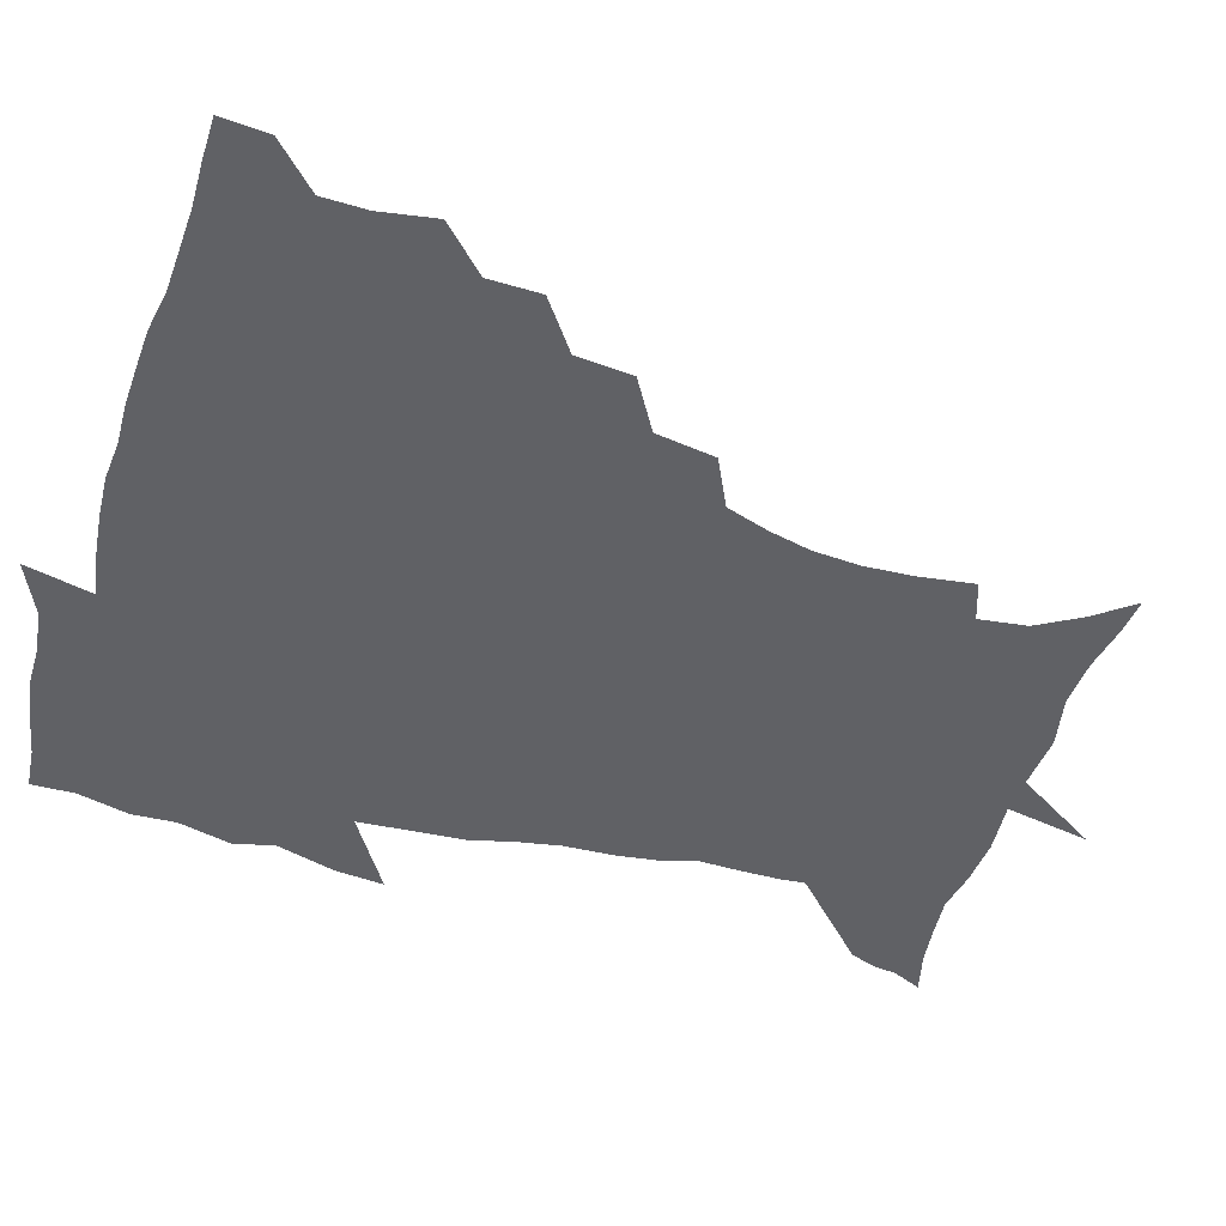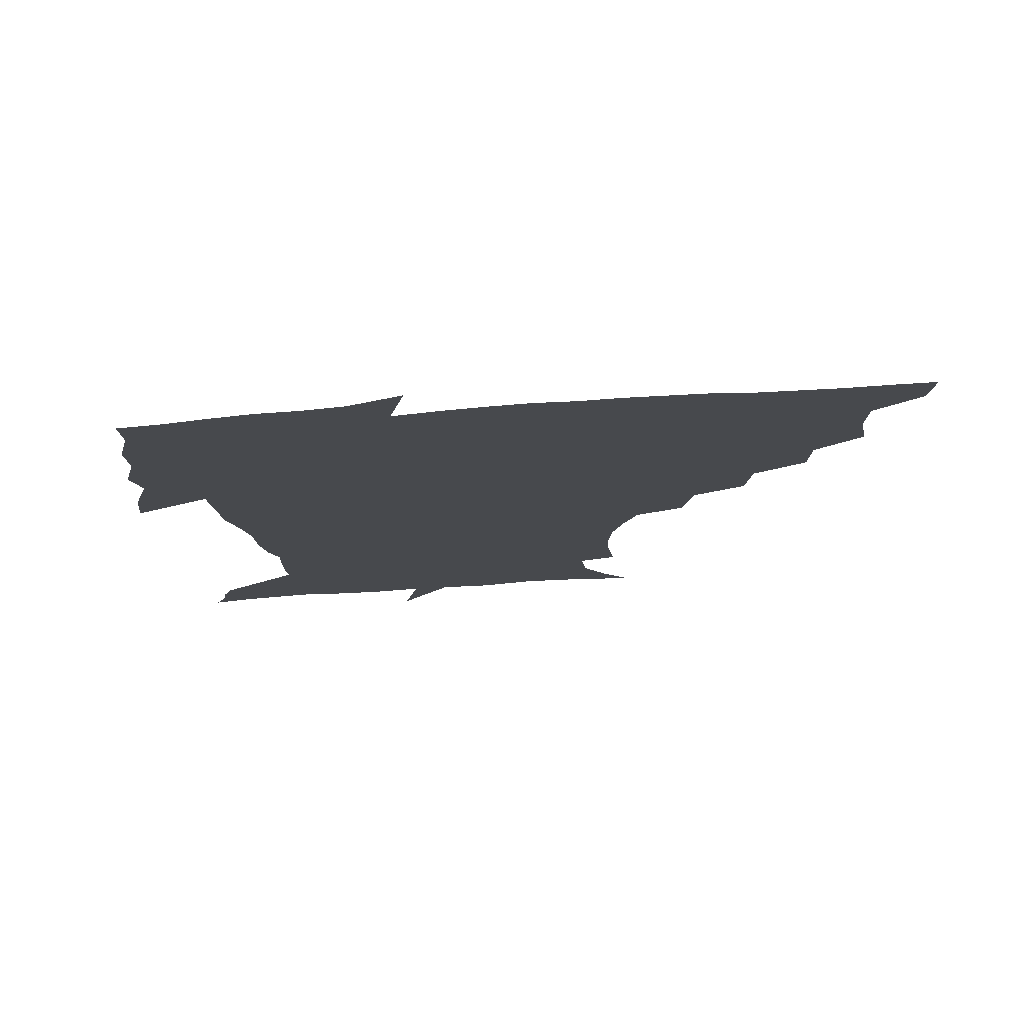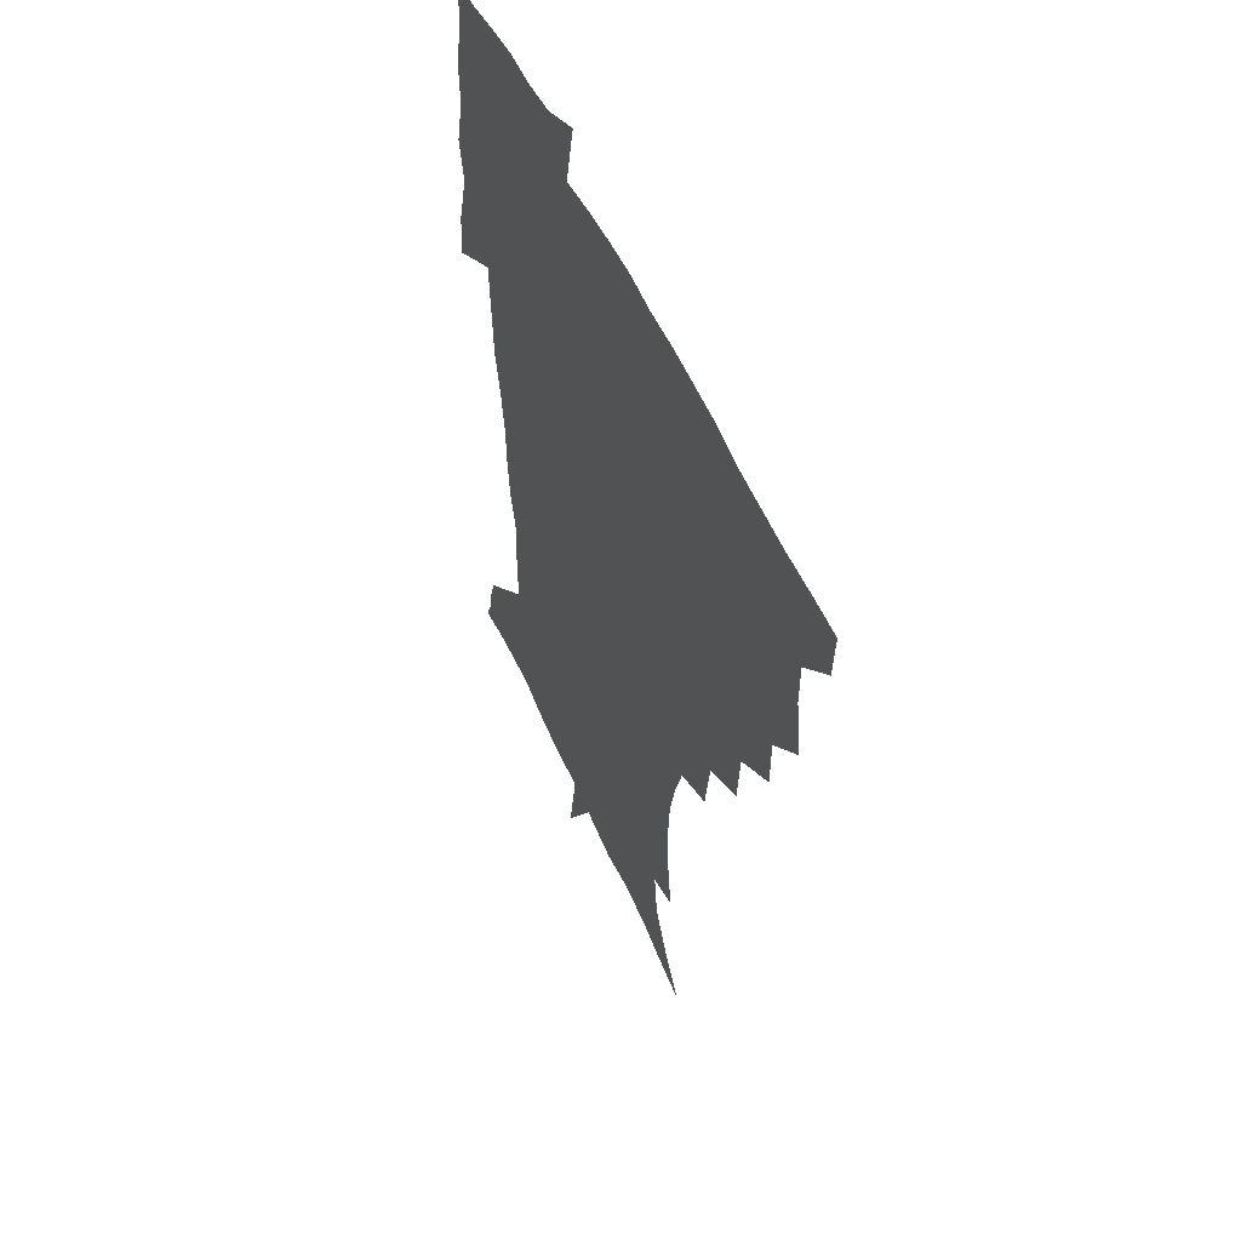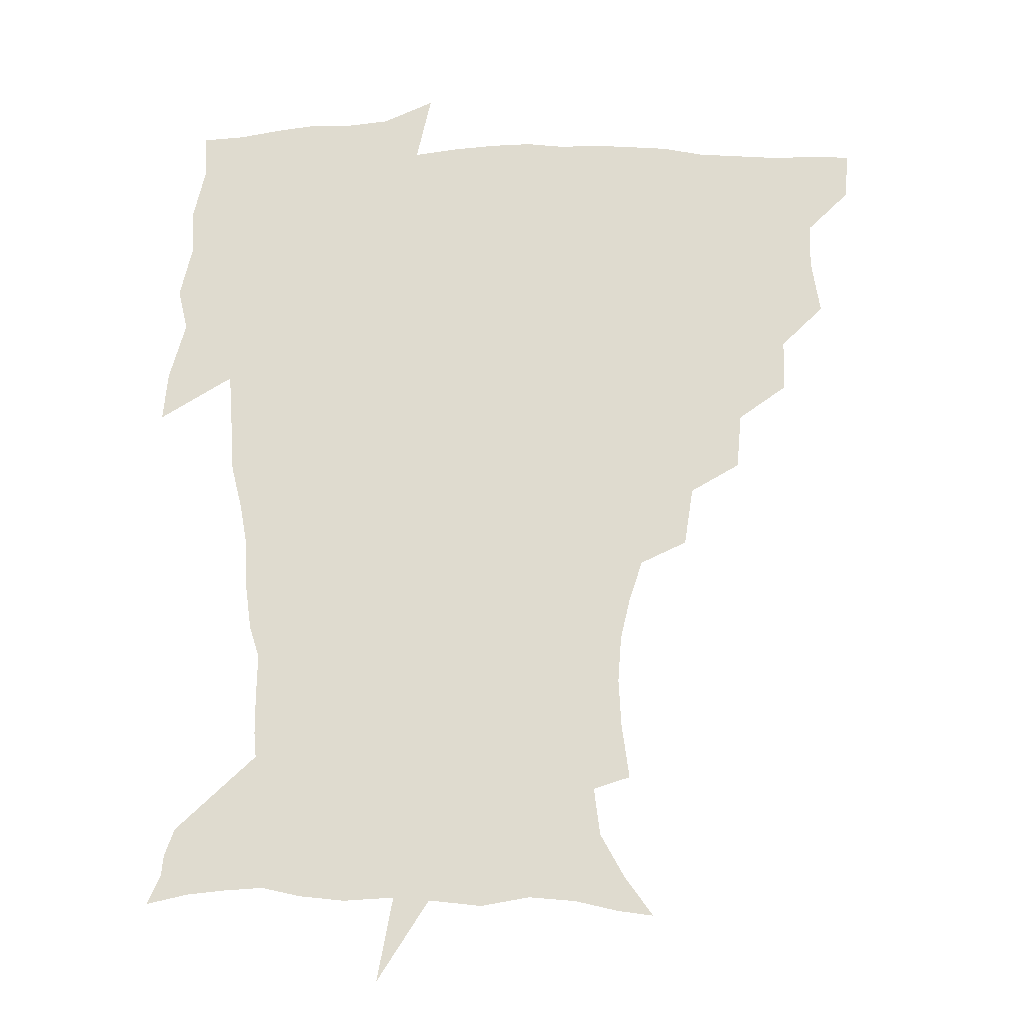
<metadata>
{"format":"obj","ext":"obj","renderer":"f3d","projection":"perspective","resolution":1024,"background":"white","views":[{"elev":-49.9,"azim":-106.8,"up":"+Z"},{"elev":77.7,"azim":176.2,"up":"+Y"},{"elev":51.9,"azim":-112.9,"up":"+Y"},{"elev":-19.6,"azim":179.9,"up":"+Y"}]}
</metadata>
<code>
v 452.3 449 0
v 450.9 466.3 0
v 465 397.2 0
v 468.2 417.4 0
v 467.9 433.7 0
v 467.7 448.9 0
v 466.2 466.5 0
v 481.2 362.7 0
v 480.8 381.7 0
v 484.8 403.4 0
v 484.3 419.3 0
v 483.5 434.8 0
v 482.5 450.4 0
v 481.9 466.2 0
v 501.1 329.3 0
v 499.2 349.7 0
v 500.8 372.1 0
v 501.8 390.5 0
v 501.1 405.9 0
v 500.3 420.7 0
v 499.7 435.4 0
v 499 449.8 0
v 497.1 466.9 0
v 522.7 296.9 0
v 519.4 318.5 0
v 518.4 341.2 0
v 516.5 358.1 0
v 517.7 378 0
v 516 391.6 0
v 515.8 407.1 0
v 515.1 421.7 0
v 514.3 436.1 0
v 513.3 450.7 0
v 512 467.7 0
v 546.1 203.4 0
v 548.8 223.5 0
v 549.7 241.1 0
v 548.5 257.9 0
v 545 273.1 0
v 539.9 288.6 0
v 536.3 309.1 0
v 534 327.9 0
v 533.3 347.4 0
v 532.1 363 0
v 531.8 379.1 0
v 531.2 393.8 0
v 530.4 408 0
v 529.7 422.4 0
v 528.9 436.9 0
v 527.8 452 0
v 526.7 470.4 0
v 538.2 151.2 0
v 548.6 165.5 0
v 557.4 181.5 0
v 559.6 198.9 0
v 560 217 0
v 560.7 234.4 0
v 559.9 250.3 0
v 557.8 265 0
v 554.8 279.8 0
v 551.6 297.6 0
v 549.2 315.1 0
v 548 333.5 0
v 546.9 348.9 0
v 546.3 365.4 0
v 546.8 381.8 0
v 545.6 394.9 0
v 546.1 409.5 0
v 544.6 423.1 0
v 544 437.2 0
v 542.5 453.2 0
v 541 471.1 0
v 551.3 153 0
v 564.9 172.9 0
v 569.3 189 0
v 571.5 208.2 0
v 570.8 222 0
v 571.5 241.7 0
v 570.5 257.7 0
v 569.1 274.4 0
v 565.9 285.8 0
v 563.9 303.2 0
v 562.4 320.3 0
v 561.4 334.9 0
v 561.3 353.3 0
v 560.4 367.4 0
v 560.4 382.5 0
v 559.3 395.2 0
v 559.9 410 0
v 559.2 423.5 0
v 558.5 437.4 0
v 557.4 452.7 0
v 555.2 471.8 0
v 567 156.6 0
v 578.1 176.5 0
v 582.1 196.2 0
v 582.7 212.7 0
v 582.7 229.6 0
v 582.3 245.8 0
v 581.4 261.8 0
v 580.1 277.3 0
v 578 291.3 0
v 576.5 307.4 0
v 575.2 320.1 0
v 575 338.9 0
v 574.5 354.2 0
v 573.9 367.8 0
v 574 383.3 0
v 574.2 397.1 0
v 573.9 410.4 0
v 573 424.1 0
v 572.8 437.7 0
v 572.2 451.8 0
v 569.6 471.3 0
v 584 158 0
v 592.1 180.1 0
v 593.8 197.6 0
v 594.1 214.2 0
v 593.7 229.2 0
v 593 247.3 0
v 592.4 262.9 0
v 591.7 280 0
v 590.2 293.5 0
v 588.9 307.8 0
v 588.3 323.2 0
v 588.2 341.2 0
v 588 356.2 0
v 587.9 369.5 0
v 587.7 382.9 0
v 588 397.6 0
v 587.8 410.9 0
v 587.9 424.3 0
v 587.5 437.8 0
v 586.1 453 0
v 583.6 472.5 0
v 602 154.8 0
v 605.3 179.6 0
v 605.8 199.8 0
v 605.6 216 0
v 605.3 232.9 0
v 604.6 245.8 0
v 603.5 263 0
v 603.2 281.9 0
v 602.4 295.4 0
v 601.7 309.6 0
v 601.4 326.2 0
v 601.3 341.5 0
v 601.3 354.9 0
v 601.3 369.8 0
v 601.7 384.4 0
v 601.8 398 0
v 601.9 411.3 0
v 602.1 424.7 0
v 601.5 438.7 0
v 600.2 454.2 0
v 598.2 471.7 0
v 621.2 156.9 0
v 618.6 182.6 0
v 617.7 201 0
v 617.2 219.3 0
v 616.7 233.9 0
v 616.3 248.5 0
v 615.5 262.1 0
v 614.6 282 0
v 614.4 296.6 0
v 614.4 311.4 0
v 614.2 326.7 0
v 614.2 342.4 0
v 614.4 355.2 0
v 614.8 371.7 0
v 615 384.6 0
v 615.4 399.1 0
v 615.8 411.6 0
v 616.3 424.7 0
v 615.9 438.8 0
v 615.1 453.8 0
v 613.6 470.1 0
v 640.1 127.1 0
v 634.4 157.9 0
v 632 180.6 0
v 629.8 201 0
v 628.5 218.5 0
v 627.9 235.1 0
v 627.7 250.2 0
v 627.3 263.8 0
v 626.4 282.1 0
v 626.6 296.1 0
v 626.6 313.2 0
v 627 326.7 0
v 627.2 341.2 0
v 627.5 356.3 0
v 627.6 371.9 0
v 628.3 384.4 0
v 628.7 398.1 0
v 629.3 411.6 0
v 629.7 424.8 0
v 630.7 438.1 0
v 631.2 451.6 0
v 630 467.4 0
v 624.6 492 0
v 652.8 156.7 0
v 645.3 181.6 0
v 642.1 200 0
v 640.3 216.6 0
v 639 233.4 0
v 638.6 249.9 0
v 638.7 264 0
v 638.2 281 0
v 639 294.6 0
v 639.4 309.7 0
v 639.9 324.3 0
v 640.5 338.8 0
v 640.5 355.7 0
v 640.8 370.3 0
v 641.5 383.7 0
v 642.3 396.5 0
v 642.6 411.4 0
v 643.4 424.1 0
v 644.4 438.1 0
v 644.8 451.5 0
v 644.7 465.9 0
v 643.2 483.2 0
v 669.3 158.4 0
v 659.8 179.8 0
v 655 197.8 0
v 651.5 215.7 0
v 650.5 230.4 0
v 649.6 247.6 0
v 650 262 0
v 650.5 276.6 0
v 651.2 291.7 0
v 652.1 306.2 0
v 653.1 320.7 0
v 653.8 335.7 0
v 653.7 353.2 0
v 654 368.7 0
v 654.8 382.7 0
v 655.3 397.8 0
v 655.9 411.2 0
v 656.8 424.8 0
v 657.6 437.9 0
v 658.4 451 0
v 658.9 465 0
v 658.2 481.2 0
v 683.2 161.5 0
v 673.5 179 0
v 668.6 194.7 0
v 664 211.4 0
v 661.6 227.3 0
v 661 242.8 0
v 661.6 256.8 0
v 662.4 271.5 0
v 663.5 286.3 0
v 664.5 301.8 0
v 664.9 319.2 0
v 666.5 333.6 0
v 668.2 348.2 0
v 668.1 365.2 0
v 667.7 382.2 0
v 668.2 396.6 0
v 669 410.2 0
v 669.6 424.5 0
v 670.7 437.4 0
v 671.8 450.6 0
v 673 463.9 0
v 672.7 481.1 0
v 697.6 160.5 0
v 687.8 176.4 0
v 684.5 188.4 0
v 676.8 206.9 0
v 673.6 220.7 0
v 673.2 234.9 0
v 672.8 250.7 0
v 673.8 265.1 0
v 676.5 277.8 0
v 676.9 295.3 0
v 678.8 310.5 0
v 681.2 325.4 0
v 682.7 342 0
v 682.5 360.6 0
v 681.7 378.7 0
v 682.5 393.2 0
v 681.9 409 0
v 682.8 422.6 0
v 683.4 436.8 0
v 685 449.6 0
v 686.6 462.7 0
v 687.9 478.7 0
v 710.9 159 0
v 703.5 172 0
v 699.6 183 0
v 696.1 194.5 0
v 687.5 211.2 0
v 688.3 220.5 0
v 688.3 234.3 0
v 687.9 250.7 0
v 691.5 262.3 0
v 693.6 277.7 0
v 694.3 295.9 0
v 697.1 312 0
v 701 327.8 0
v 702.2 346.9 0
v 703.6 366.4 0
v 699.6 386.2 0
v 698 403.2 0
v 696.1 420.3 0
v 696.8 434.4 0
v 697.6 448.3 0
v 700.5 461.3 0
v 703.2 475.6 0
v 725.7 155.5 0
v 721 166.2 0
v 720.2 173.6 0
v 716.7 183.4 0
v 730 349.6 0
v 728.3 367.5 0
v 722.3 389 0
v 725.8 404.1 0
v 721.2 423.4 0
v 722 439.5 0
v 717.6 458.4 0
v 718 474.2 0
v 721 496 0
f 5 6 1
f 1 6 2
f 6 7 2
f 9 10 3
f 3 10 4
f 10 11 4
f 4 11 5
f 11 12 5
f 5 12 6
f 12 13 6
f 6 13 7
f 13 14 7
f 16 17 8
f 8 17 9
f 17 18 9
f 9 18 10
f 18 19 10
f 10 19 11
f 19 20 11
f 11 20 12
f 20 21 12
f 12 21 13
f 21 22 13
f 13 22 14
f 22 23 14
f 25 26 15
f 15 26 16
f 26 27 16
f 16 27 17
f 27 28 17
f 17 28 18
f 28 29 18
f 18 29 19
f 29 30 19
f 19 30 20
f 30 31 20
f 20 31 21
f 31 32 21
f 21 32 22
f 32 33 22
f 22 33 23
f 33 34 23
f 40 41 24
f 24 41 25
f 41 42 25
f 25 42 26
f 42 43 26
f 26 43 27
f 43 44 27
f 27 44 28
f 44 45 28
f 28 45 29
f 45 46 29
f 29 46 30
f 46 47 30
f 30 47 31
f 47 48 31
f 31 48 32
f 48 49 32
f 32 49 33
f 49 50 33
f 33 50 34
f 50 51 34
f 55 56 35
f 35 56 36
f 56 57 36
f 36 57 37
f 57 58 37
f 37 58 38
f 58 59 38
f 38 59 39
f 59 60 39
f 39 60 40
f 60 61 40
f 40 61 41
f 61 62 41
f 41 62 42
f 62 63 42
f 42 63 43
f 63 64 43
f 43 64 44
f 64 65 44
f 44 65 45
f 65 66 45
f 45 66 46
f 66 67 46
f 46 67 47
f 67 68 47
f 47 68 48
f 68 69 48
f 48 69 49
f 69 70 49
f 49 70 50
f 70 71 50
f 50 71 51
f 71 72 51
f 52 73 53
f 73 74 53
f 53 74 54
f 74 75 54
f 54 75 55
f 75 76 55
f 55 76 56
f 76 77 56
f 56 77 57
f 77 78 57
f 57 78 58
f 78 79 58
f 58 79 59
f 79 80 59
f 59 80 60
f 80 81 60
f 60 81 61
f 81 82 61
f 61 82 62
f 82 83 62
f 62 83 63
f 83 84 63
f 63 84 64
f 84 85 64
f 64 85 65
f 85 86 65
f 65 86 66
f 86 87 66
f 66 87 67
f 87 88 67
f 67 88 68
f 88 89 68
f 68 89 69
f 89 90 69
f 69 90 70
f 90 91 70
f 70 91 71
f 91 92 71
f 71 92 72
f 92 93 72
f 73 94 74
f 94 95 74
f 74 95 75
f 95 96 75
f 75 96 76
f 96 97 76
f 76 97 77
f 97 98 77
f 77 98 78
f 98 99 78
f 78 99 79
f 99 100 79
f 79 100 80
f 100 101 80
f 80 101 81
f 101 102 81
f 81 102 82
f 102 103 82
f 82 103 83
f 103 104 83
f 83 104 84
f 104 105 84
f 84 105 85
f 105 106 85
f 85 106 86
f 106 107 86
f 86 107 87
f 107 108 87
f 87 108 88
f 108 109 88
f 88 109 89
f 109 110 89
f 89 110 90
f 110 111 90
f 90 111 91
f 111 112 91
f 91 112 92
f 112 113 92
f 92 113 93
f 113 114 93
f 94 115 95
f 115 116 95
f 95 116 96
f 116 117 96
f 96 117 97
f 117 118 97
f 97 118 98
f 118 119 98
f 98 119 99
f 119 120 99
f 99 120 100
f 120 121 100
f 100 121 101
f 121 122 101
f 101 122 102
f 122 123 102
f 102 123 103
f 123 124 103
f 103 124 104
f 124 125 104
f 104 125 105
f 125 126 105
f 105 126 106
f 126 127 106
f 106 127 107
f 127 128 107
f 107 128 108
f 128 129 108
f 108 129 109
f 129 130 109
f 109 130 110
f 130 131 110
f 110 131 111
f 131 132 111
f 111 132 112
f 132 133 112
f 112 133 113
f 133 134 113
f 113 134 114
f 134 135 114
f 115 136 116
f 136 137 116
f 116 137 117
f 137 138 117
f 117 138 118
f 138 139 118
f 118 139 119
f 139 140 119
f 119 140 120
f 140 141 120
f 120 141 121
f 141 142 121
f 121 142 122
f 142 143 122
f 122 143 123
f 143 144 123
f 123 144 124
f 144 145 124
f 124 145 125
f 145 146 125
f 125 146 126
f 146 147 126
f 126 147 127
f 147 148 127
f 127 148 128
f 148 149 128
f 128 149 129
f 149 150 129
f 129 150 130
f 150 151 130
f 130 151 131
f 151 152 131
f 131 152 132
f 152 153 132
f 132 153 133
f 153 154 133
f 133 154 134
f 154 155 134
f 134 155 135
f 155 156 135
f 136 157 137
f 157 158 137
f 137 158 138
f 158 159 138
f 138 159 139
f 159 160 139
f 139 160 140
f 160 161 140
f 140 161 141
f 161 162 141
f 141 162 142
f 162 163 142
f 142 163 143
f 163 164 143
f 143 164 144
f 164 165 144
f 144 165 145
f 165 166 145
f 145 166 146
f 166 167 146
f 146 167 147
f 167 168 147
f 147 168 148
f 168 169 148
f 148 169 149
f 169 170 149
f 149 170 150
f 170 171 150
f 150 171 151
f 171 172 151
f 151 172 152
f 172 173 152
f 152 173 153
f 173 174 153
f 153 174 154
f 174 175 154
f 154 175 155
f 175 176 155
f 155 176 156
f 176 177 156
f 178 179 157
f 157 179 158
f 179 180 158
f 158 180 159
f 180 181 159
f 159 181 160
f 181 182 160
f 160 182 161
f 182 183 161
f 161 183 162
f 183 184 162
f 162 184 163
f 184 185 163
f 163 185 164
f 185 186 164
f 164 186 165
f 186 187 165
f 165 187 166
f 187 188 166
f 166 188 167
f 188 189 167
f 167 189 168
f 189 190 168
f 168 190 169
f 190 191 169
f 169 191 170
f 191 192 170
f 170 192 171
f 192 193 171
f 171 193 172
f 193 194 172
f 172 194 173
f 194 195 173
f 173 195 174
f 195 196 174
f 174 196 175
f 196 197 175
f 175 197 176
f 197 198 176
f 176 198 177
f 198 199 177
f 179 201 180
f 201 202 180
f 180 202 181
f 202 203 181
f 181 203 182
f 203 204 182
f 182 204 183
f 204 205 183
f 183 205 184
f 205 206 184
f 184 206 185
f 206 207 185
f 185 207 186
f 207 208 186
f 186 208 187
f 208 209 187
f 187 209 188
f 209 210 188
f 188 210 189
f 210 211 189
f 189 211 190
f 211 212 190
f 190 212 191
f 212 213 191
f 191 213 192
f 213 214 192
f 192 214 193
f 214 215 193
f 193 215 194
f 215 216 194
f 194 216 195
f 216 217 195
f 195 217 196
f 217 218 196
f 196 218 197
f 218 219 197
f 197 219 198
f 219 220 198
f 198 220 199
f 220 221 199
f 199 221 200
f 221 222 200
f 201 223 202
f 223 224 202
f 202 224 203
f 224 225 203
f 203 225 204
f 225 226 204
f 204 226 205
f 226 227 205
f 205 227 206
f 227 228 206
f 206 228 207
f 228 229 207
f 207 229 208
f 229 230 208
f 208 230 209
f 230 231 209
f 209 231 210
f 231 232 210
f 210 232 211
f 232 233 211
f 211 233 212
f 233 234 212
f 212 234 213
f 234 235 213
f 213 235 214
f 235 236 214
f 214 236 215
f 236 237 215
f 215 237 216
f 237 238 216
f 216 238 217
f 238 239 217
f 217 239 218
f 239 240 218
f 218 240 219
f 240 241 219
f 219 241 220
f 241 242 220
f 220 242 221
f 242 243 221
f 221 243 222
f 243 244 222
f 223 245 224
f 245 246 224
f 224 246 225
f 246 247 225
f 225 247 226
f 247 248 226
f 226 248 227
f 248 249 227
f 227 249 228
f 249 250 228
f 228 250 229
f 250 251 229
f 229 251 230
f 251 252 230
f 230 252 231
f 252 253 231
f 231 253 232
f 253 254 232
f 232 254 233
f 254 255 233
f 233 255 234
f 255 256 234
f 234 256 235
f 256 257 235
f 235 257 236
f 257 258 236
f 236 258 237
f 258 259 237
f 237 259 238
f 259 260 238
f 238 260 239
f 260 261 239
f 239 261 240
f 261 262 240
f 240 262 241
f 262 263 241
f 241 263 242
f 263 264 242
f 242 264 243
f 264 265 243
f 243 265 244
f 265 266 244
f 245 267 246
f 267 268 246
f 246 268 247
f 268 269 247
f 247 269 248
f 269 270 248
f 248 270 249
f 270 271 249
f 249 271 250
f 271 272 250
f 250 272 251
f 272 273 251
f 251 273 252
f 273 274 252
f 252 274 253
f 274 275 253
f 253 275 254
f 275 276 254
f 254 276 255
f 276 277 255
f 255 277 256
f 277 278 256
f 256 278 257
f 278 279 257
f 257 279 258
f 279 280 258
f 258 280 259
f 280 281 259
f 259 281 260
f 281 282 260
f 260 282 261
f 282 283 261
f 261 283 262
f 283 284 262
f 262 284 263
f 284 285 263
f 263 285 264
f 285 286 264
f 264 286 265
f 286 287 265
f 265 287 266
f 287 288 266
f 267 289 268
f 289 290 268
f 268 290 269
f 290 291 269
f 269 291 270
f 291 292 270
f 270 292 271
f 292 293 271
f 271 293 272
f 293 294 272
f 272 294 273
f 294 295 273
f 273 295 274
f 295 296 274
f 274 296 275
f 296 297 275
f 275 297 276
f 297 298 276
f 276 298 277
f 298 299 277
f 277 299 278
f 299 300 278
f 278 300 279
f 300 301 279
f 279 301 280
f 301 302 280
f 280 302 281
f 302 303 281
f 281 303 282
f 303 304 282
f 282 304 283
f 304 305 283
f 283 305 284
f 305 306 284
f 284 306 285
f 306 307 285
f 285 307 286
f 307 308 286
f 286 308 287
f 308 309 287
f 287 309 288
f 309 310 288
f 289 311 290
f 311 312 290
f 290 312 291
f 312 313 291
f 291 313 292
f 313 314 292
f 292 314 293
f 303 315 304
f 315 316 304
f 304 316 305
f 316 317 305
f 305 317 306
f 317 318 306
f 306 318 307
f 318 319 307
f 307 319 308
f 319 320 308
f 308 320 309
f 320 321 309
f 309 321 310
f 321 322 310

</code>
